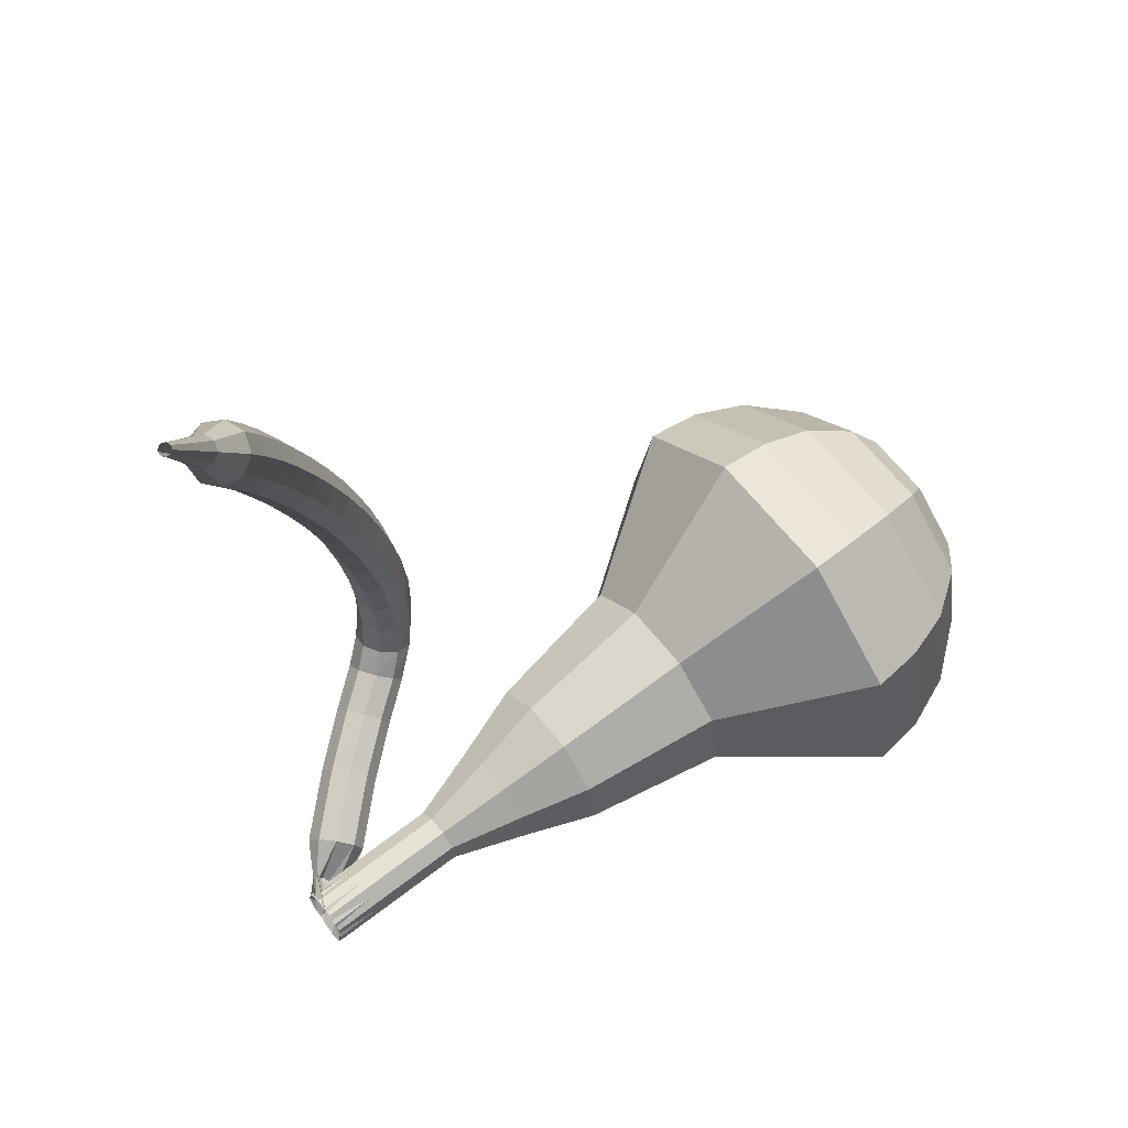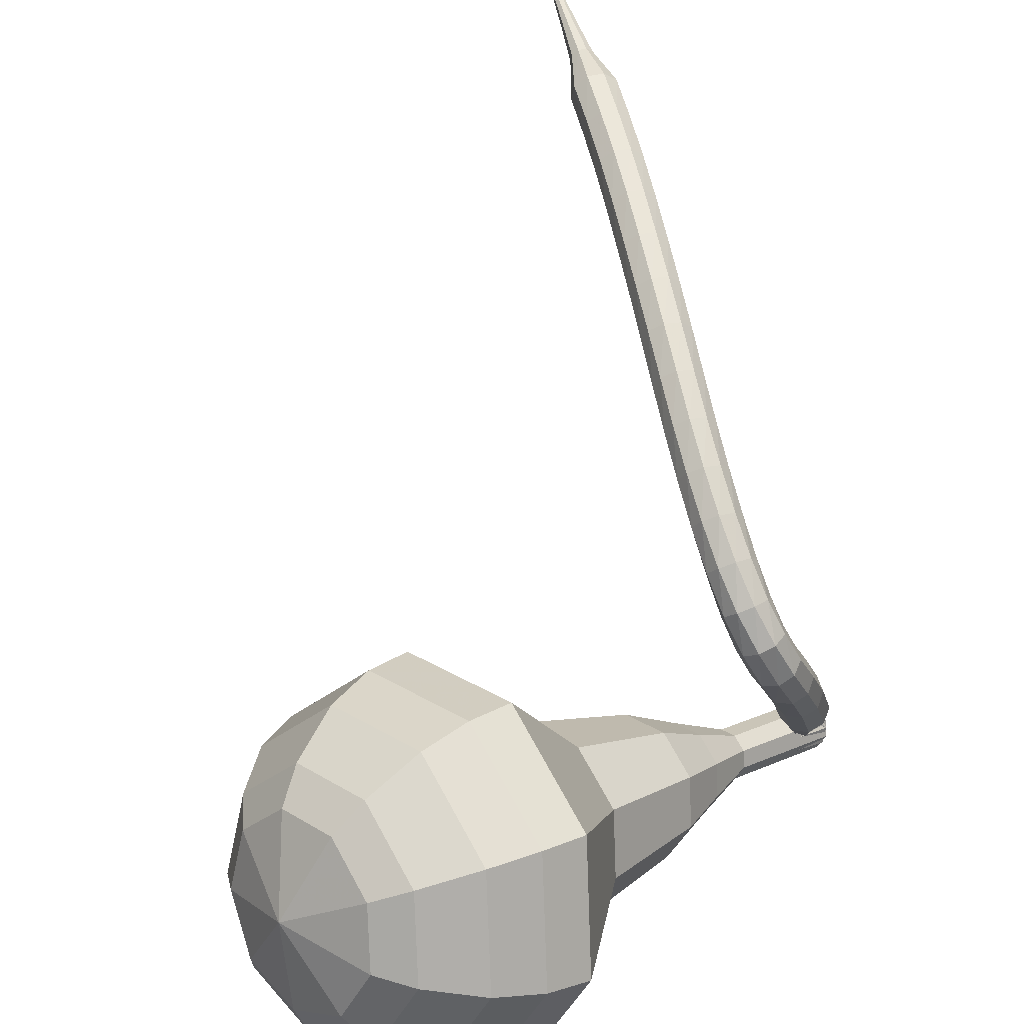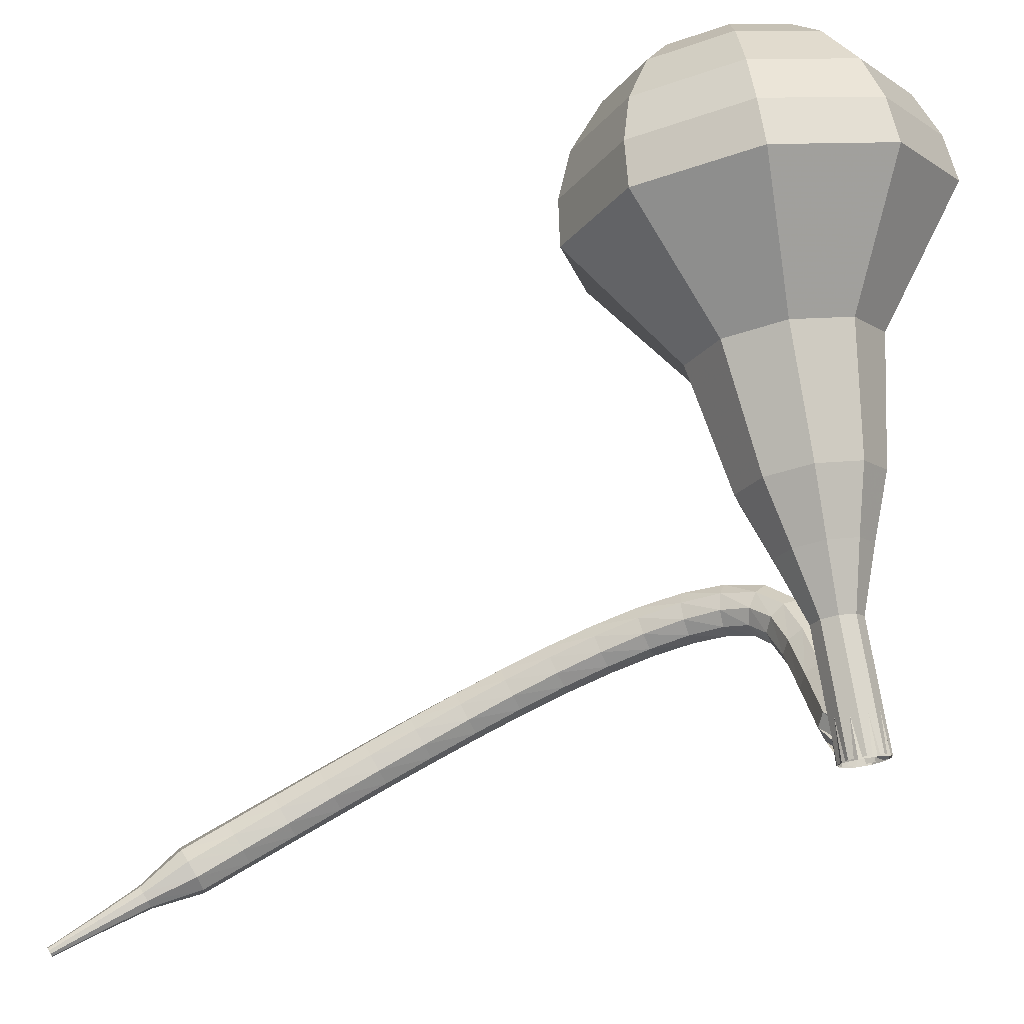
<metadata>
{"format":"obj","ext":"obj","renderer":"f3d","projection":"perspective","resolution":1024,"background":"white","views":[{"elev":-22.0,"azim":-116.9,"up":"+Y"},{"elev":75.7,"azim":40.8,"up":"+Y"},{"elev":-67.8,"azim":-11.5,"up":"+Y"}]}
</metadata>
<code>
g tube1
v 159.7 149.7 210.1
v 157.7 151.2 207.9
v 154.5 151 206.7
v 151.7 149.2 207.1
v 150.6 146.5 208.9
v 151.6 144.3 211.2
v 154.4 143.6 213
v 157.6 144.7 213.4
v 159.7 147.1 212.3
v 159.7 149.7 210.1
v 158.2 149.7 210.7
v 156.7 150.8 209.1
v 154.4 150.7 208.3
v 152.3 149.3 208.6
v 151.5 147.4 209.9
v 152.3 145.7 211.6
v 154.4 145.2 212.9
v 156.7 146 213.2
v 158.2 147.8 212.4
v 158.2 149.7 210.7
v 154.7 148.6 211.4
v 154.7 148.6 211.4
v 154.7 148.6 211.4
v 154.7 148.6 211.4
v 154.7 148.6 211.4
v 154.7 148.6 211.4
v 154.7 148.6 211.4
v 154.7 148.6 211.4
v 154.7 148.6 211.4
v 154.7 148.6 211.4
v 162.4 130.9 191.3
v 162.3 131.5 190.9
v 162.7 132 190.7
v 163.4 132.2 190.8
v 163.9 132.1 191.1
v 164.2 131.7 191.5
v 164 131.1 191.9
v 163.5 130.7 192
v 162.8 130.6 191.7
v 162.4 130.9 191.3
v 163.8 134.2 191.5
v 163.6 134.2 190.8
v 163 134.1 190.5
v 162.3 134 190.6
v 161.9 133.9 191.1
v 161.9 133.8 191.8
v 162.3 133.9 192.3
v 163 134 192.4
v 163.6 134.1 192.1
v 163.8 134.2 191.5
v 163.3 136.7 191.7
v 163.1 136.8 191
v 162.5 136.7 190.7
v 161.8 136.5 190.8
v 161.4 136.4 191.3
v 161.4 136.3 192
v 161.9 136.3 192.5
v 162.5 136.5 192.7
v 163.1 136.6 192.3
v 163.3 136.7 191.7
v 162.8 139 192
v 162.5 139 191.3
v 161.9 138.9 191
v 161.3 138.7 191.1
v 160.9 138.5 191.6
v 160.9 138.4 192.3
v 161.4 138.5 192.8
v 162 138.6 193
v 162.6 138.9 192.6
v 162.8 139 192
v 162 140.8 192.2
v 161.8 140.7 191.5
v 161.3 140.4 191.2
v 160.7 140 191.3
v 160.4 139.8 191.8
v 160.4 139.8 192.5
v 160.7 140 193
v 161.3 140.4 193.1
v 161.8 140.7 192.8
v 162 140.8 192.2
v 160.9 142.1 192
v 160.8 141.8 191.4
v 160.5 141.3 191.1
v 160.1 140.8 191.2
v 159.7 140.5 191.7
v 159.6 140.6 192.4
v 159.8 141 192.9
v 160.2 141.6 193
v 160.6 142 192.7
v 160.9 142.1 192
v 159.4 142.8 191.6
v 159.6 142.5 191
v 159.5 141.9 190.7
v 159.3 141.3 190.8
v 158.9 140.9 191.2
v 158.6 141 191.9
v 158.6 141.5 192.3
v 158.7 142.2 192.5
v 159.1 142.7 192.1
v 159.4 142.8 191.6
v 157.9 143.1 190.8
v 158.2 142.9 190.3
v 158.2 142.3 190
v 158.1 141.6 190.1
v 157.8 141.2 190.5
v 157.4 141.3 191.1
v 157.2 141.7 191.6
v 157.3 142.4 191.7
v 157.5 143 191.4
v 157.9 143.1 190.8
v 156.3 143.3 189.9
v 156.6 143 189.4
v 156.8 142.4 189.1
v 156.7 141.8 189.2
v 156.4 141.3 189.6
v 156.1 141.3 190.2
v 155.8 141.8 190.6
v 155.7 142.4 190.7
v 155.9 143 190.4
v 156.3 143.3 189.9
v 154.7 143.2 188.8
v 155.1 143 188.3
v 155.3 142.4 188
v 155.3 141.8 188.1
v 155 141.3 188.6
v 154.6 141.3 189.1
v 154.3 141.7 189.6
v 154.2 142.4 189.6
v 154.3 143 189.4
v 154.7 143.2 188.8
v 153.1 143.1 187.7
v 153.5 142.9 187.2
v 153.8 142.3 186.9
v 153.8 141.6 187
v 153.5 141.2 187.5
v 153.1 141.1 188
v 152.8 141.5 188.4
v 152.6 142.2 188.5
v 152.7 142.8 188.2
v 153.1 143.1 187.7
v 151.5 142.8 186.6
v 151.9 142.7 186
v 152.2 142.1 185.8
v 152.3 141.4 185.9
v 152.1 140.9 186.3
v 151.6 140.9 186.8
v 151.3 141.3 187.2
v 151.1 141.9 187.3
v 151.2 142.5 187.1
v 151.5 142.8 186.6
v 149.9 142.5 185.4
v 150.3 142.4 184.8
v 150.7 141.8 184.6
v 150.8 141.2 184.7
v 150.6 140.7 185.1
v 150.1 140.6 185.6
v 149.7 140.9 186
v 149.5 141.6 186.1
v 149.6 142.2 185.9
v 149.9 142.5 185.4
v 148.3 142.1 184.2
v 148.8 142 183.6
v 149.1 141.4 183.4
v 149.2 140.8 183.5
v 149 140.3 183.9
v 148.6 140.2 184.4
v 148.2 140.5 184.9
v 148 141.1 184.9
v 148 141.8 184.7
v 148.3 142.1 184.2
v 146.7 141.6 183
v 147.2 141.5 182.4
v 147.5 141 182.2
v 147.7 140.3 182.3
v 147.5 139.8 182.7
v 147.1 139.7 183.2
v 146.7 140 183.7
v 146.4 140.6 183.8
v 146.4 141.3 183.5
v 146.7 141.6 183
v 145.1 141.1 181.8
v 145.6 141 181.3
v 146 140.5 181
v 146.1 139.8 181.1
v 146 139.3 181.5
v 145.6 139.2 182.1
v 145.2 139.5 182.5
v 144.9 140.1 182.6
v 144.9 140.7 182.3
v 145.1 141.1 181.8
v 143.5 140.4 180.6
v 144 140.4 180.1
v 144.4 139.9 179.8
v 144.6 139.2 179.9
v 144.5 138.7 180.3
v 144.1 138.6 180.9
v 143.7 138.9 181.3
v 143.3 139.5 181.4
v 143.3 140.1 181.2
v 143.5 140.4 180.6
v 142 139.8 179.5
v 142.4 139.7 179
v 142.8 139.2 178.7
v 143 138.6 178.8
v 142.9 138.1 179.2
v 142.6 137.9 179.8
v 142.1 138.2 180.2
v 141.8 138.8 180.3
v 141.7 139.4 180
v 142 139.8 179.5
v 140.4 139 178.4
v 140.8 138.9 177.9
v 141.2 138.5 177.6
v 141.4 137.9 177.7
v 141.4 137.3 178.1
v 141.1 137.2 178.7
v 140.6 137.5 179.2
v 140.3 138 179.3
v 140.2 138.7 179
v 140.4 139 178.4
v 139 137.8 177.4
v 139.2 137.7 177.1
v 139.4 137.5 176.9
v 139.6 137.2 177
v 139.5 137 177.2
v 139.4 136.9 177.5
v 139.2 137 177.7
v 139 137.3 177.8
v 138.9 137.6 177.6
v 139 137.8 177.4
v 137.5 136.8 176.3
v 137.7 136.8 176.1
v 137.8 136.7 176
v 137.9 136.4 176.1
v 137.9 136.3 176.2
v 137.8 136.2 176.4
v 137.6 136.3 176.6
v 137.5 136.5 176.6
v 137.5 136.7 176.5
v 137.5 136.8 176.3
v 136 135.9 175.3
v 136.1 135.9 175.2
v 136.2 135.8 175.1
v 136.3 135.7 175.1
v 136.3 135.6 175.2
v 136.2 135.5 175.3
v 136.1 135.6 175.4
v 136 135.7 175.4
v 136 135.8 175.4
v 136 135.9 175.3
f 1 2 12
f 12 11 1
f 2 3 13
f 13 12 2
f 3 4 14
f 14 13 3
f 4 5 15
f 15 14 4
f 5 6 16
f 16 15 5
f 6 7 17
f 17 16 6
f 7 8 18
f 18 17 7
f 8 9 19
f 19 18 8
f 9 10 20
f 20 19 9
f 11 12 22
f 22 21 11
f 12 13 23
f 23 22 12
f 13 14 24
f 24 23 13
f 14 15 25
f 25 24 14
f 15 16 26
f 26 25 15
f 16 17 27
f 27 26 16
f 17 18 28
f 28 27 17
f 18 19 29
f 29 28 18
f 19 20 30
f 30 29 19
f 21 22 32
f 32 31 21
f 22 23 33
f 33 32 22
f 23 24 34
f 34 33 23
f 24 25 35
f 35 34 24
f 25 26 36
f 36 35 25
f 26 27 37
f 37 36 26
f 27 28 38
f 38 37 27
f 28 29 39
f 39 38 28
f 29 30 40
f 40 39 29
f 31 32 42
f 42 41 31
f 32 33 43
f 43 42 32
f 33 34 44
f 44 43 33
f 34 35 45
f 45 44 34
f 35 36 46
f 46 45 35
f 36 37 47
f 47 46 36
f 37 38 48
f 48 47 37
f 38 39 49
f 49 48 38
f 39 40 50
f 50 49 39
f 41 42 52
f 52 51 41
f 42 43 53
f 53 52 42
f 43 44 54
f 54 53 43
f 44 45 55
f 55 54 44
f 45 46 56
f 56 55 45
f 46 47 57
f 57 56 46
f 47 48 58
f 58 57 47
f 48 49 59
f 59 58 48
f 49 50 60
f 60 59 49
f 51 52 62
f 62 61 51
f 52 53 63
f 63 62 52
f 53 54 64
f 64 63 53
f 54 55 65
f 65 64 54
f 55 56 66
f 66 65 55
f 56 57 67
f 67 66 56
f 57 58 68
f 68 67 57
f 58 59 69
f 69 68 58
f 59 60 70
f 70 69 59
f 61 62 72
f 72 71 61
f 62 63 73
f 73 72 62
f 63 64 74
f 74 73 63
f 64 65 75
f 75 74 64
f 65 66 76
f 76 75 65
f 66 67 77
f 77 76 66
f 67 68 78
f 78 77 67
f 68 69 79
f 79 78 68
f 69 70 80
f 80 79 69
f 71 72 82
f 82 81 71
f 72 73 83
f 83 82 72
f 73 74 84
f 84 83 73
f 74 75 85
f 85 84 74
f 75 76 86
f 86 85 75
f 76 77 87
f 87 86 76
f 77 78 88
f 88 87 77
f 78 79 89
f 89 88 78
f 79 80 90
f 90 89 79
f 81 82 92
f 92 91 81
f 82 83 93
f 93 92 82
f 83 84 94
f 94 93 83
f 84 85 95
f 95 94 84
f 85 86 96
f 96 95 85
f 86 87 97
f 97 96 86
f 87 88 98
f 98 97 87
f 88 89 99
f 99 98 88
f 89 90 100
f 100 99 89
f 91 92 102
f 102 101 91
f 92 93 103
f 103 102 92
f 93 94 104
f 104 103 93
f 94 95 105
f 105 104 94
f 95 96 106
f 106 105 95
f 96 97 107
f 107 106 96
f 97 98 108
f 108 107 97
f 98 99 109
f 109 108 98
f 99 100 110
f 110 109 99
f 101 102 112
f 112 111 101
f 102 103 113
f 113 112 102
f 103 104 114
f 114 113 103
f 104 105 115
f 115 114 104
f 105 106 116
f 116 115 105
f 106 107 117
f 117 116 106
f 107 108 118
f 118 117 107
f 108 109 119
f 119 118 108
f 109 110 120
f 120 119 109
f 111 112 122
f 122 121 111
f 112 113 123
f 123 122 112
f 113 114 124
f 124 123 113
f 114 115 125
f 125 124 114
f 115 116 126
f 126 125 115
f 116 117 127
f 127 126 116
f 117 118 128
f 128 127 117
f 118 119 129
f 129 128 118
f 119 120 130
f 130 129 119
f 121 122 132
f 132 131 121
f 122 123 133
f 133 132 122
f 123 124 134
f 134 133 123
f 124 125 135
f 135 134 124
f 125 126 136
f 136 135 125
f 126 127 137
f 137 136 126
f 127 128 138
f 138 137 127
f 128 129 139
f 139 138 128
f 129 130 140
f 140 139 129
f 131 132 142
f 142 141 131
f 132 133 143
f 143 142 132
f 133 134 144
f 144 143 133
f 134 135 145
f 145 144 134
f 135 136 146
f 146 145 135
f 136 137 147
f 147 146 136
f 137 138 148
f 148 147 137
f 138 139 149
f 149 148 138
f 139 140 150
f 150 149 139
f 141 142 152
f 152 151 141
f 142 143 153
f 153 152 142
f 143 144 154
f 154 153 143
f 144 145 155
f 155 154 144
f 145 146 156
f 156 155 145
f 146 147 157
f 157 156 146
f 147 148 158
f 158 157 147
f 148 149 159
f 159 158 148
f 149 150 160
f 160 159 149
f 151 152 162
f 162 161 151
f 152 153 163
f 163 162 152
f 153 154 164
f 164 163 153
f 154 155 165
f 165 164 154
f 155 156 166
f 166 165 155
f 156 157 167
f 167 166 156
f 157 158 168
f 168 167 157
f 158 159 169
f 169 168 158
f 159 160 170
f 170 169 159
f 161 162 172
f 172 171 161
f 162 163 173
f 173 172 162
f 163 164 174
f 174 173 163
f 164 165 175
f 175 174 164
f 165 166 176
f 176 175 165
f 166 167 177
f 177 176 166
f 167 168 178
f 178 177 167
f 168 169 179
f 179 178 168
f 169 170 180
f 180 179 169
f 171 172 182
f 182 181 171
f 172 173 183
f 183 182 172
f 173 174 184
f 184 183 173
f 174 175 185
f 185 184 174
f 175 176 186
f 186 185 175
f 176 177 187
f 187 186 176
f 177 178 188
f 188 187 177
f 178 179 189
f 189 188 178
f 179 180 190
f 190 189 179
f 181 182 192
f 192 191 181
f 182 183 193
f 193 192 182
f 183 184 194
f 194 193 183
f 184 185 195
f 195 194 184
f 185 186 196
f 196 195 185
f 186 187 197
f 197 196 186
f 187 188 198
f 198 197 187
f 188 189 199
f 199 198 188
f 189 190 200
f 200 199 189
f 191 192 202
f 202 201 191
f 192 193 203
f 203 202 192
f 193 194 204
f 204 203 193
f 194 195 205
f 205 204 194
f 195 196 206
f 206 205 195
f 196 197 207
f 207 206 196
f 197 198 208
f 208 207 197
f 198 199 209
f 209 208 198
f 199 200 210
f 210 209 199
f 201 202 212
f 212 211 201
f 202 203 213
f 213 212 202
f 203 204 214
f 214 213 203
f 204 205 215
f 215 214 204
f 205 206 216
f 216 215 205
f 206 207 217
f 217 216 206
f 207 208 218
f 218 217 207
f 208 209 219
f 219 218 208
f 209 210 220
f 220 219 209
f 211 212 222
f 222 221 211
f 212 213 223
f 223 222 212
f 213 214 224
f 224 223 213
f 214 215 225
f 225 224 214
f 215 216 226
f 226 225 215
f 216 217 227
f 227 226 216
f 217 218 228
f 228 227 217
f 218 219 229
f 229 228 218
f 219 220 230
f 230 229 219
f 221 222 232
f 232 231 221
f 222 223 233
f 233 232 222
f 223 224 234
f 234 233 223
f 224 225 235
f 235 234 224
f 225 226 236
f 236 235 225
f 226 227 237
f 237 236 226
f 227 228 238
f 238 237 227
f 228 229 239
f 239 238 228
f 229 230 240
f 240 239 229
f 231 232 242
f 242 241 231
f 232 233 243
f 243 242 232
f 233 234 244
f 244 243 233
f 234 235 245
f 245 244 234
f 235 236 246
f 246 245 235
f 236 237 247
f 247 246 236
f 237 238 248
f 248 247 237
f 238 239 249
f 249 248 238
f 239 240 250
f 250 249 239
v 164.1 131.9 191.3
v 163.7 132.2 190.9
v 163.1 132.1 190.6
v 162.5 131.8 190.7
v 162.3 131.2 191.1
v 162.5 130.8 191.6
v 163.1 130.6 191.9
v 163.7 130.9 192
v 164.1 131.3 191.8
v 164.1 131.9 191.3
v 163.4 133.4 193.2
v 162.9 133.8 192.7
v 162.3 133.7 192.5
v 161.7 133.3 192.6
v 161.5 132.8 192.9
v 161.7 132.4 193.4
v 162.3 132.2 193.8
v 162.9 132.4 193.8
v 163.3 132.9 193.6
v 163.4 133.4 193.2
v 162.6 135 195
v 162.2 135.3 194.5
v 161.5 135.3 194.3
v 161 134.9 194.4
v 160.7 134.4 194.8
v 160.9 133.9 195.2
v 161.5 133.8 195.6
v 162.1 134 195.7
v 162.6 134.5 195.4
v 162.6 135 195
v 162.6 137 196.8
v 161.8 137.6 196
v 160.6 137.5 195.6
v 159.5 136.8 195.7
v 159.1 135.8 196.4
v 159.5 134.9 197.3
v 160.6 134.7 198
v 161.8 135.1 198.1
v 162.6 136 197.7
v 162.6 137 196.8
v 162.6 139 198.7
v 161.5 139.8 197.4
v 159.7 139.7 196.7
v 158.1 138.7 197
v 157.4 137.2 198
v 158.1 135.9 199.3
v 159.6 135.5 200.3
v 161.4 136.1 200.6
v 162.6 137.5 199.9
v 162.6 139 198.7
v 161.9 142.5 202.3
v 160.4 143.7 200.7
v 158 143.5 199.8
v 155.8 142.1 200.1
v 155 140.1 201.4
v 155.8 138.5 203.2
v 157.9 137.9 204.6
v 160.3 138.8 204.9
v 161.9 140.6 204
v 161.9 142.5 202.3
v 163.7 147.3 206
v 160.6 149.7 202.7
v 155.8 149.4 200.9
v 151.6 146.5 201.5
v 149.9 142.5 204.2
v 151.5 139.2 207.8
v 155.7 138.1 210.5
v 160.5 139.8 211.1
v 163.7 143.4 209.3
v 163.7 147.3 206
v 162.9 148.4 207.4
v 159.9 150.7 204.1
v 155.3 150.4 202.4
v 151.2 147.6 203
v 149.5 143.7 205.6
v 151.1 140.5 209.1
v 155.2 139.5 211.7
v 159.9 141.1 212.3
v 162.9 144.6 210.6
v 162.9 148.4 207.4
v 161.7 149.2 208.7
v 159 151.2 205.8
v 154.8 151 204.3
v 151.1 148.5 204.8
v 149.7 145 207.2
v 151.1 142.2 210.2
v 154.7 141.2 212.6
v 158.9 142.7 213.1
v 161.6 145.8 211.6
v 161.7 149.2 208.7
v 159.7 149.7 210.1
v 157.7 151.2 207.9
v 154.5 151 206.7
v 151.7 149.2 207.1
v 150.6 146.5 208.9
v 151.6 144.3 211.2
v 154.4 143.6 213
v 157.6 144.7 213.4
v 159.7 147.1 212.3
v 159.7 149.7 210.1
v 158.2 149.7 210.7
v 156.7 150.8 209.1
v 154.4 150.7 208.3
v 152.3 149.3 208.6
v 151.5 147.4 209.9
v 152.3 145.7 211.6
v 154.4 145.2 212.9
v 156.7 146 213.2
v 158.2 147.8 212.4
v 158.2 149.7 210.7
v 154.7 148.6 211.4
v 154.7 148.6 211.4
v 154.7 148.6 211.4
v 154.7 148.6 211.4
v 154.7 148.6 211.4
v 154.7 148.6 211.4
v 154.7 148.6 211.4
v 154.7 148.6 211.4
v 154.7 148.6 211.4
v 154.7 148.6 211.4
f 251 252 262
f 262 261 251
f 252 253 263
f 263 262 252
f 253 254 264
f 264 263 253
f 254 255 265
f 265 264 254
f 255 256 266
f 266 265 255
f 256 257 267
f 267 266 256
f 257 258 268
f 268 267 257
f 258 259 269
f 269 268 258
f 259 260 270
f 270 269 259
f 261 262 272
f 272 271 261
f 262 263 273
f 273 272 262
f 263 264 274
f 274 273 263
f 264 265 275
f 275 274 264
f 265 266 276
f 276 275 265
f 266 267 277
f 277 276 266
f 267 268 278
f 278 277 267
f 268 269 279
f 279 278 268
f 269 270 280
f 280 279 269
f 271 272 282
f 282 281 271
f 272 273 283
f 283 282 272
f 273 274 284
f 284 283 273
f 274 275 285
f 285 284 274
f 275 276 286
f 286 285 275
f 276 277 287
f 287 286 276
f 277 278 288
f 288 287 277
f 278 279 289
f 289 288 278
f 279 280 290
f 290 289 279
f 281 282 292
f 292 291 281
f 282 283 293
f 293 292 282
f 283 284 294
f 294 293 283
f 284 285 295
f 295 294 284
f 285 286 296
f 296 295 285
f 286 287 297
f 297 296 286
f 287 288 298
f 298 297 287
f 288 289 299
f 299 298 288
f 289 290 300
f 300 299 289
f 291 292 302
f 302 301 291
f 292 293 303
f 303 302 292
f 293 294 304
f 304 303 293
f 294 295 305
f 305 304 294
f 295 296 306
f 306 305 295
f 296 297 307
f 307 306 296
f 297 298 308
f 308 307 297
f 298 299 309
f 309 308 298
f 299 300 310
f 310 309 299
f 301 302 312
f 312 311 301
f 302 303 313
f 313 312 302
f 303 304 314
f 314 313 303
f 304 305 315
f 315 314 304
f 305 306 316
f 316 315 305
f 306 307 317
f 317 316 306
f 307 308 318
f 318 317 307
f 308 309 319
f 319 318 308
f 309 310 320
f 320 319 309
f 311 312 322
f 322 321 311
f 312 313 323
f 323 322 312
f 313 314 324
f 324 323 313
f 314 315 325
f 325 324 314
f 315 316 326
f 326 325 315
f 316 317 327
f 327 326 316
f 317 318 328
f 328 327 317
f 318 319 329
f 329 328 318
f 319 320 330
f 330 329 319
f 321 322 332
f 332 331 321
f 322 323 333
f 333 332 322
f 323 324 334
f 334 333 323
f 324 325 335
f 335 334 324
f 325 326 336
f 336 335 325
f 326 327 337
f 337 336 326
f 327 328 338
f 338 337 327
f 328 329 339
f 339 338 328
f 329 330 340
f 340 339 329
f 331 332 342
f 342 341 331
f 332 333 343
f 343 342 332
f 333 334 344
f 344 343 333
f 334 335 345
f 345 344 334
f 335 336 346
f 346 345 335
f 336 337 347
f 347 346 336
f 337 338 348
f 348 347 337
f 338 339 349
f 349 348 338
f 339 340 350
f 350 349 339
f 341 342 352
f 352 351 341
f 342 343 353
f 353 352 342
f 343 344 354
f 354 353 343
f 344 345 355
f 355 354 344
f 345 346 356
f 356 355 345
f 346 347 357
f 357 356 346
f 347 348 358
f 358 357 347
f 348 349 359
f 359 358 348
f 349 350 360
f 360 359 349
f 351 352 362
f 362 361 351
f 352 353 363
f 363 362 352
f 353 354 364
f 364 363 353
f 354 355 365
f 365 364 354
f 355 356 366
f 366 365 355
f 356 357 367
f 367 366 356
f 357 358 368
f 368 367 357
f 358 359 369
f 369 368 358
f 359 360 370
f 370 369 359
g

</code>
